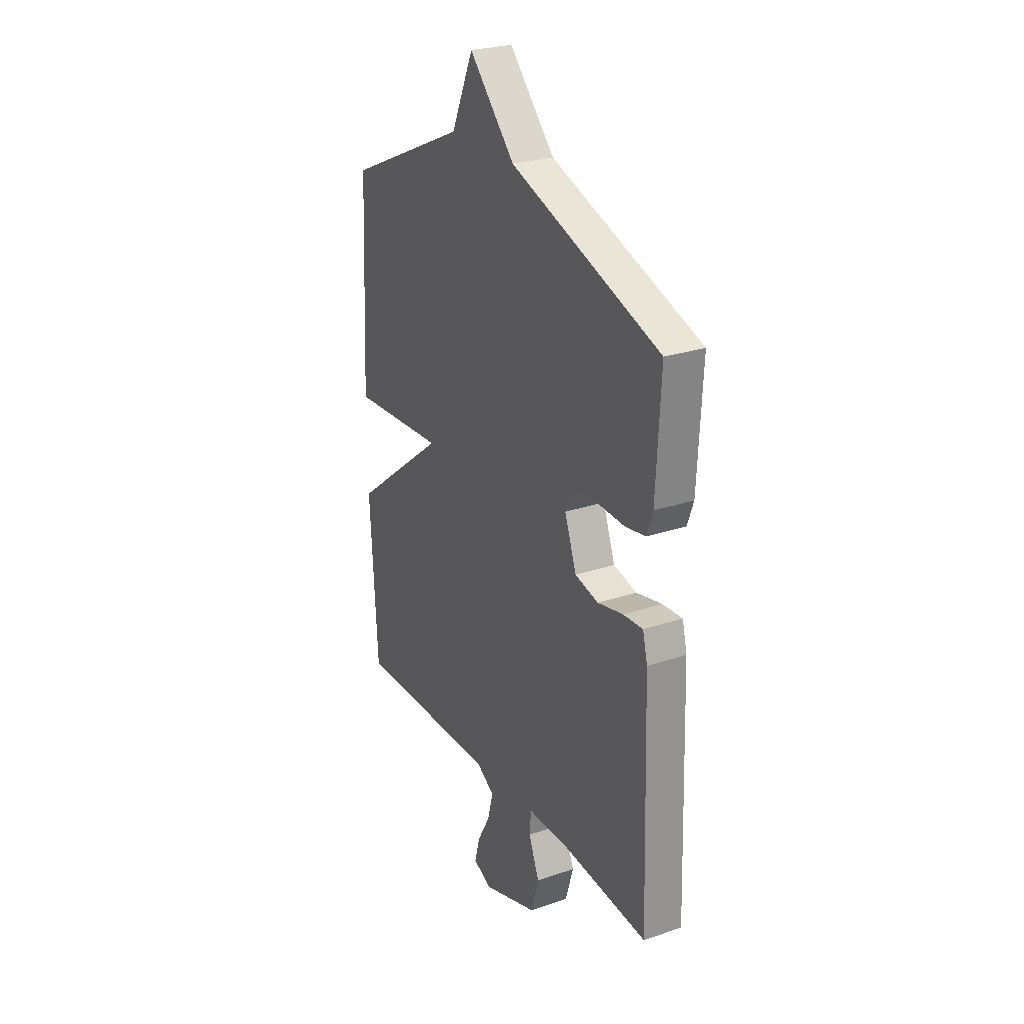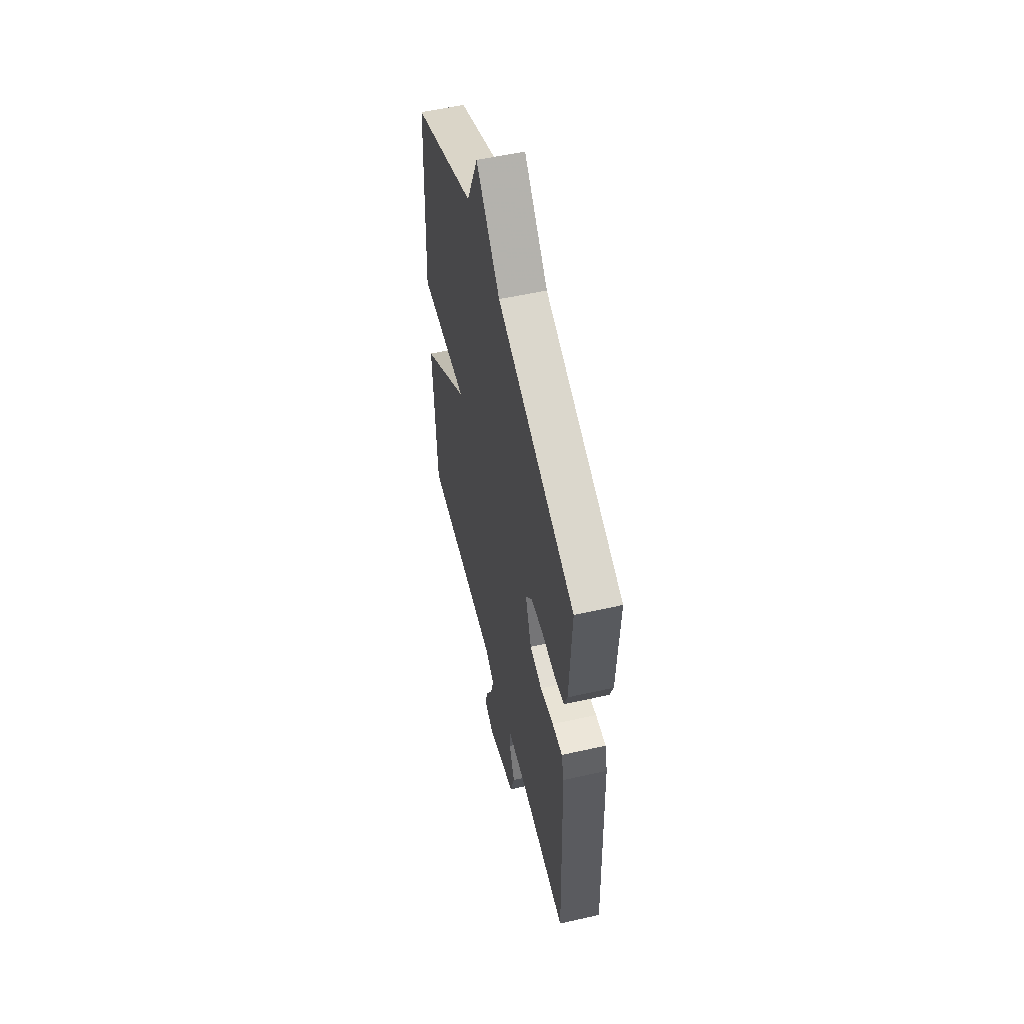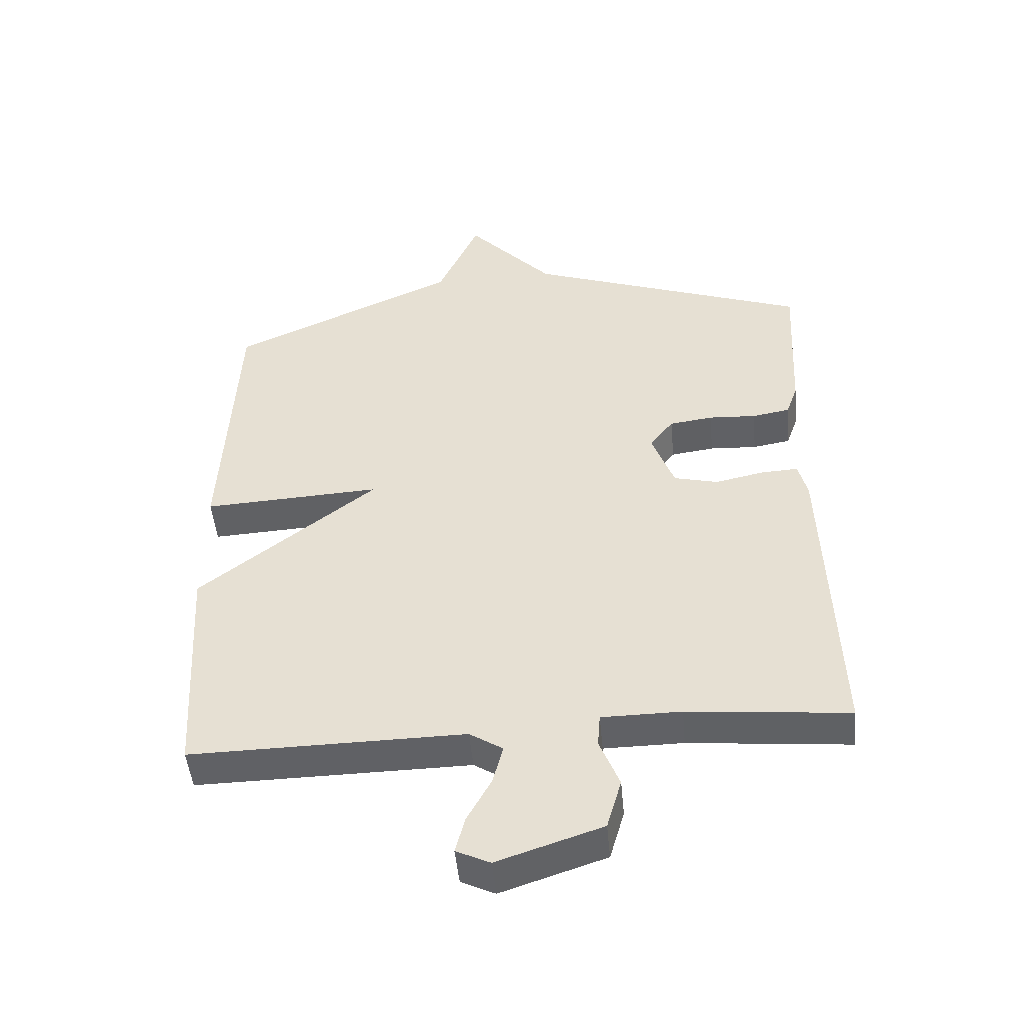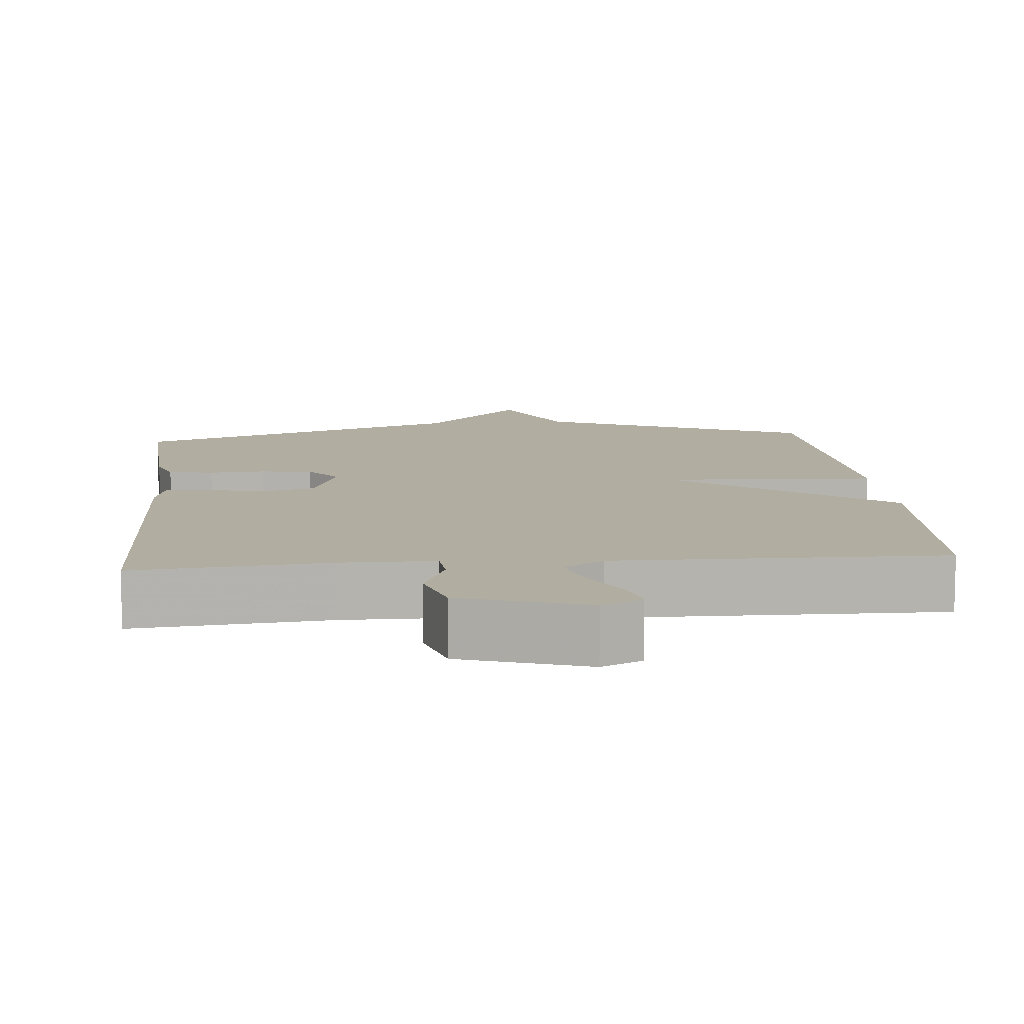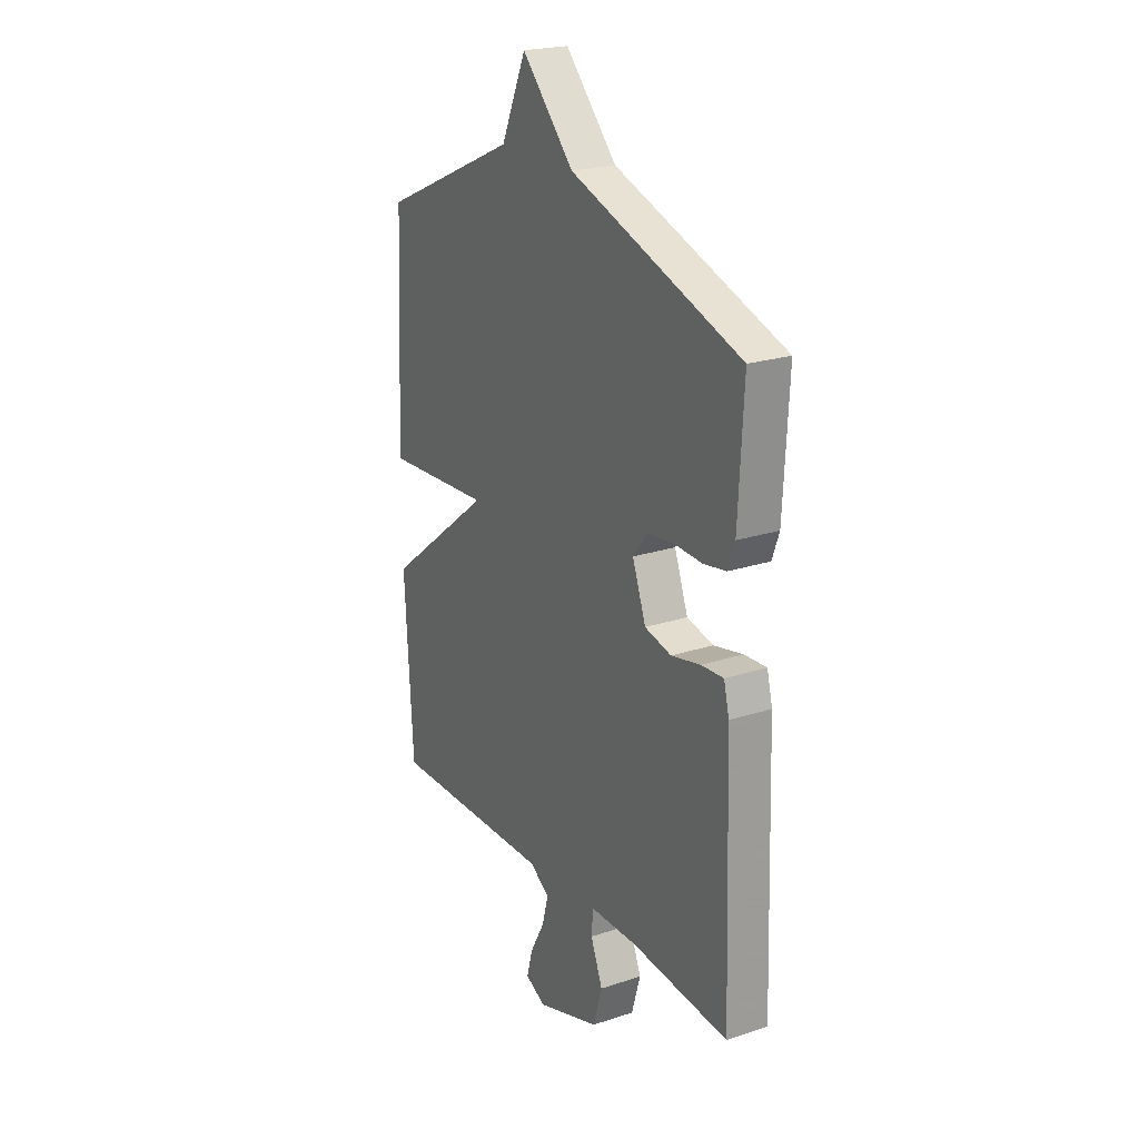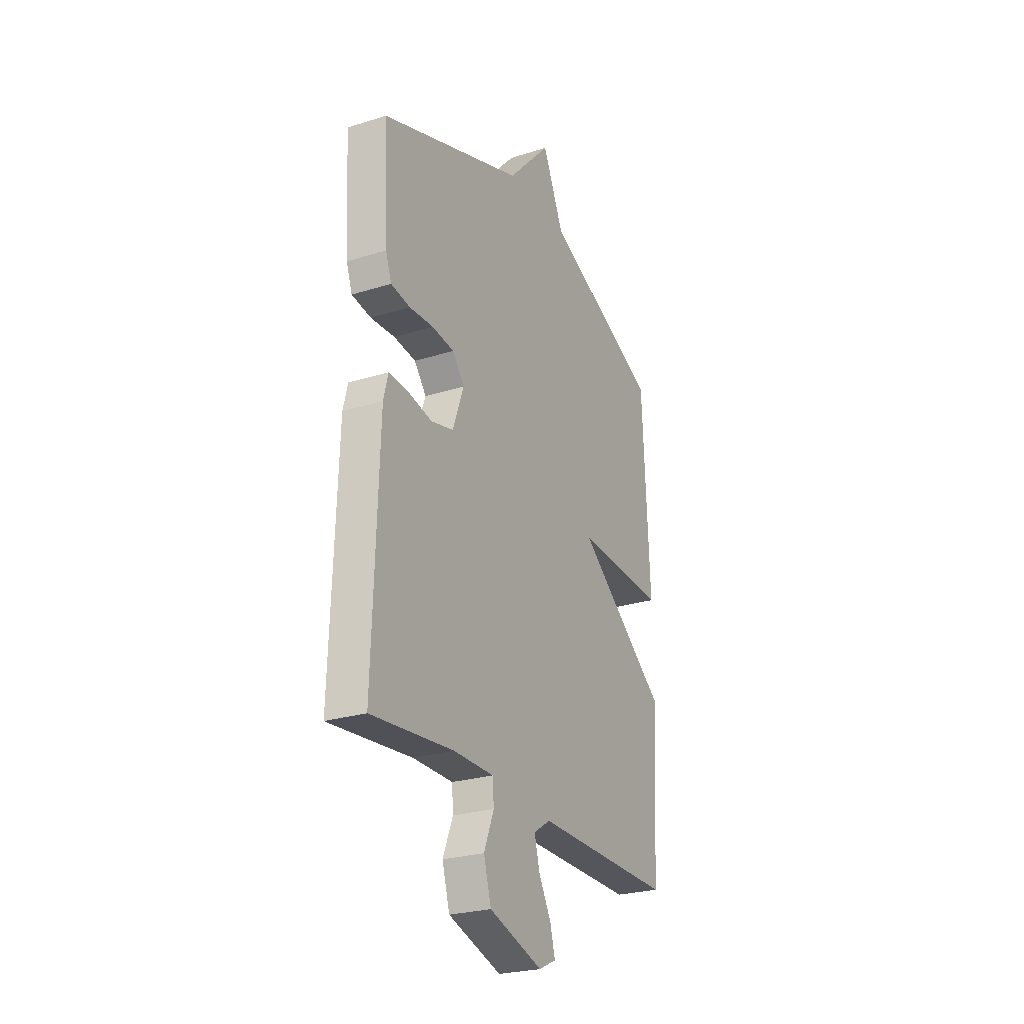
<metadata>
{"format":"obj","ext":"obj","renderer":"f3d","projection":"perspective","resolution":1024,"background":"white","views":[{"elev":26.0,"azim":61.8,"up":"+Z"},{"elev":54.6,"azim":76.6,"up":"+Z"},{"elev":-48.0,"azim":5.3,"up":"+Z"},{"elev":10.3,"azim":174.7,"up":"+Y"},{"elev":22.2,"azim":60.3,"up":"+Z"},{"elev":-25.6,"azim":116.8,"up":"+Z"}]}
</metadata>
<code>
v -0.5 0.07 0.5
v -0.143 0.07 0.659
v -0.078 0.07 0.804
v 0.057 0.07 0.659
v 0.5 0.07 0.5
v 0.487 0.07 0.257
v 0.469 0.07 0.207
v 0.41 0.07 0.197
v 0.336 0.07 0.201
v 0.268 0.07 0.192
v 0.231 0.07 0.145
v 0.266 0.07 0.05
v 0.335 0.07 0.033
v 0.411 0.07 0.049
v 0.469 0.07 0.052
v 0.483 0.07 -0.004
v 0.5 0.07 -0.5
v 0.248 0.07 -0.476
v 0.124 0.07 -0.477
v 0.12 0.07 -0.529
v 0.151 0.07 -0.606
v 0.128 0.07 -0.685
v -0.036 0.07 -0.739
v -0.089 0.07 -0.714
v -0.074 0.07 -0.657
v -0.036 0.07 -0.588
v -0.02 0.07 -0.527
v -0.072 0.07 -0.494
v -0.5 0.07 -0.5
v -0.521 0.07 -0.14
v -0.243 0.07 0.075
v -0.521 0.07 0.06
v -0.5 0 0.5
v -0.143 0 0.659
v -0.078 0 0.804
v 0.057 0 0.659
v 0.5 0 0.5
v 0.487 0 0.257
v 0.469 0 0.207
v 0.41 0 0.197
v 0.336 0 0.201
v 0.268 0 0.192
v 0.231 0 0.145
v 0.266 0 0.05
v 0.335 0 0.033
v 0.411 0 0.049
v 0.469 0 0.052
v 0.483 0 -0.004
v 0.5 0 -0.5
v 0.248 0 -0.476
v 0.124 0 -0.477
v 0.12 0 -0.529
v 0.151 0 -0.606
v 0.128 0 -0.685
v -0.036 0 -0.739
v -0.089 0 -0.714
v -0.074 0 -0.657
v -0.036 0 -0.588
v -0.02 0 -0.527
v -0.072 0 -0.494
v -0.5 0 -0.5
v -0.521 0 -0.14
v -0.243 0 0.075
v -0.521 0 0.06
f 31 32 1 2
f 28 29 30 31
f 2 3 4
f 31 2 4
f 28 31 4
f 27 28 4
f 24 25 26
f 23 24 26
f 22 23 26
f 21 22 26
f 20 21 26
f 19 20 26 27
f 16 17 18
f 15 16 18
f 14 15 18
f 13 14 18
f 12 13 18 19
f 11 12 19 27
f 7 8 9
f 6 7 9
f 5 6 9
f 4 5 9
f 4 9 10
f 11 27 4
f 4 10 11
f 34 33 64 63
f 63 62 61 60
f 36 35 34
f 36 34 63
f 36 63 60
f 36 60 59
f 58 57 56
f 58 56 55
f 58 55 54
f 58 54 53
f 58 53 52
f 59 58 52 51
f 50 49 48
f 50 48 47
f 50 47 46
f 50 46 45
f 51 50 45 44
f 59 51 44 43
f 41 40 39
f 41 39 38
f 41 38 37
f 41 37 36
f 42 41 36
f 36 59 43
f 43 42 36
f 1 33 34 2
f 2 34 35 3
f 3 35 36 4
f 4 36 37 5
f 5 37 38 6
f 6 38 39 7
f 7 39 40 8
f 8 40 41 9
f 9 41 42 10
f 10 42 43 11
f 11 43 44 12
f 12 44 45 13
f 13 45 46 14
f 14 46 47 15
f 15 47 48 16
f 16 48 49 17
f 17 49 50 18
f 18 50 51 19
f 19 51 52 20
f 20 52 53 21
f 21 53 54 22
f 22 54 55 23
f 23 55 56 24
f 24 56 57 25
f 25 57 58 26
f 26 58 59 27
f 27 59 60 28
f 28 60 61 29
f 29 61 62 30
f 30 62 63 31
f 31 63 64 32
f 32 64 33 1

</code>
